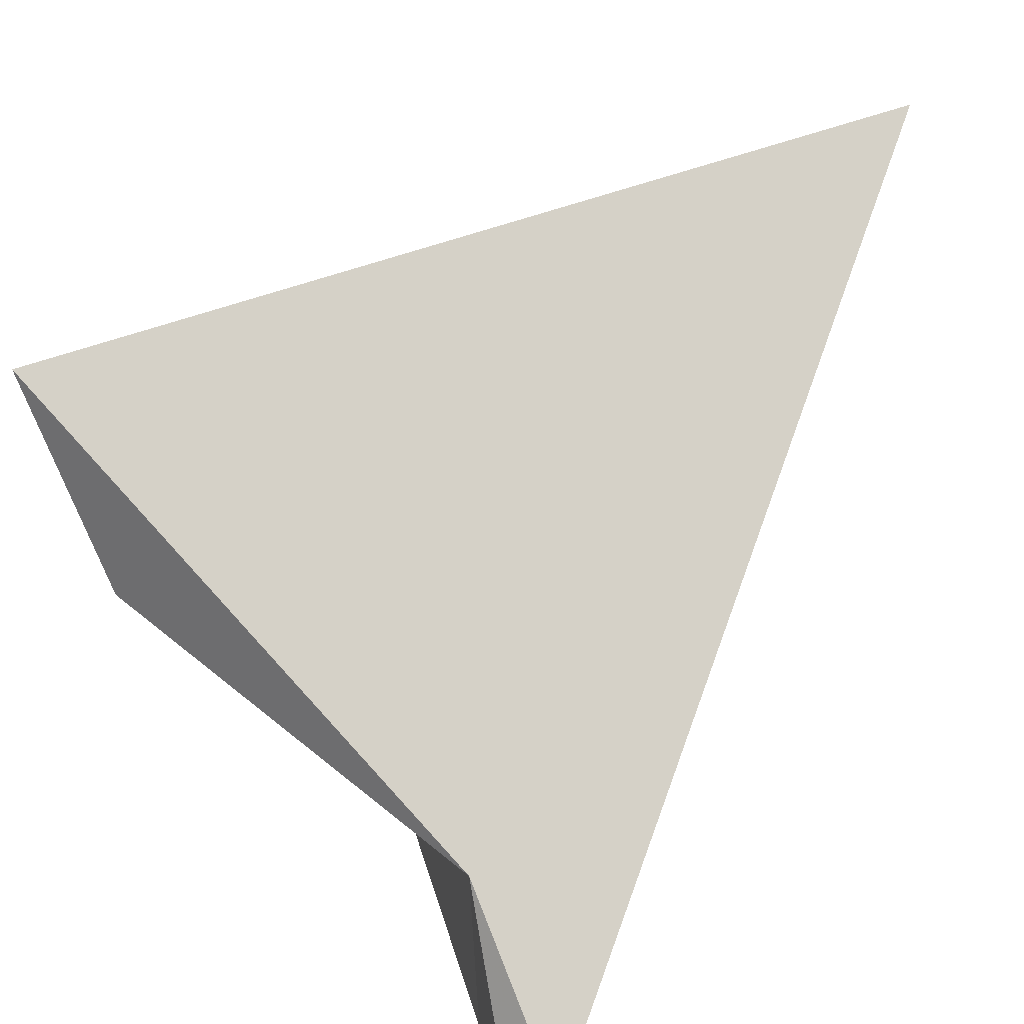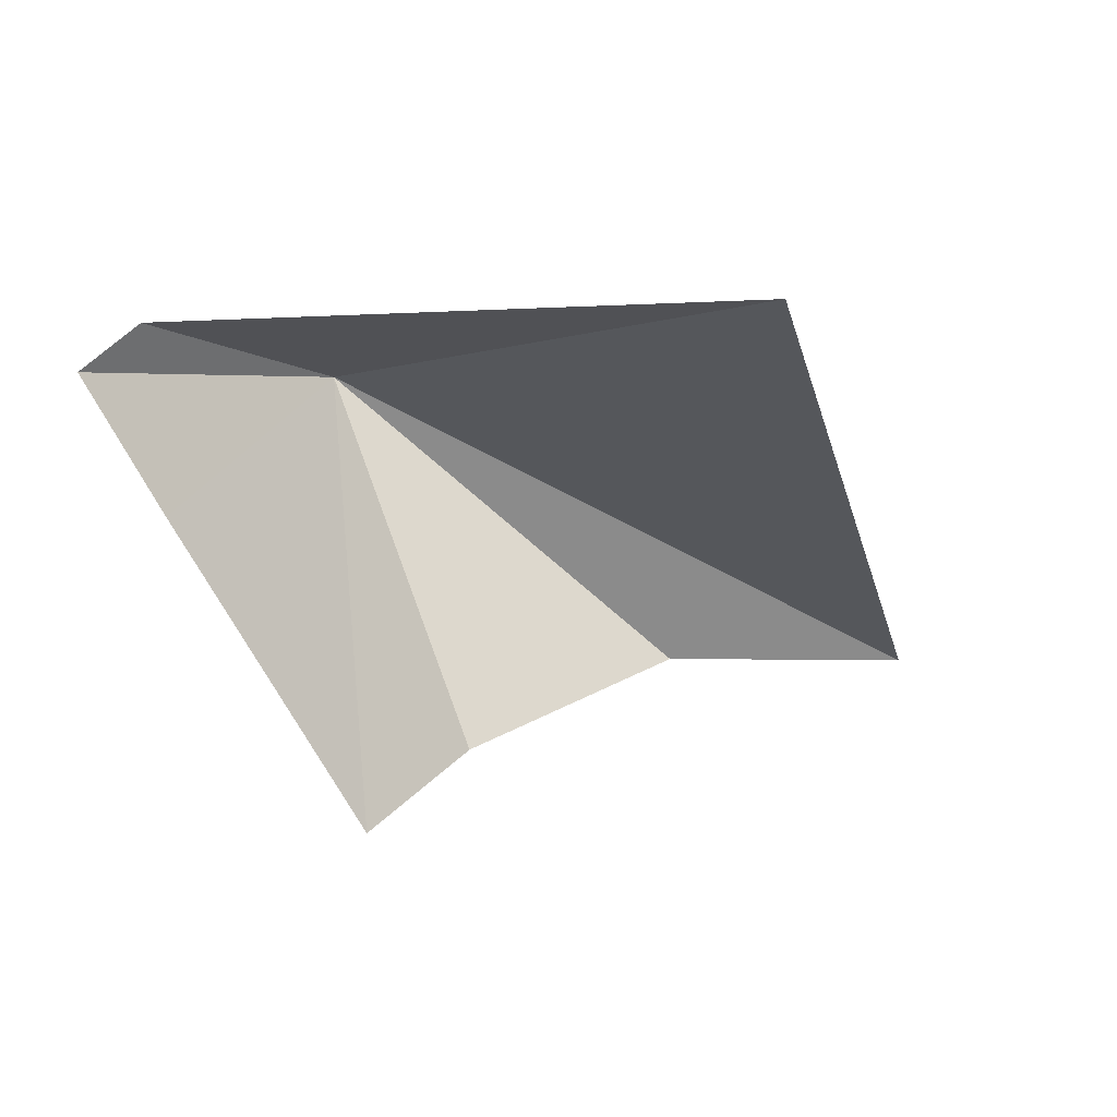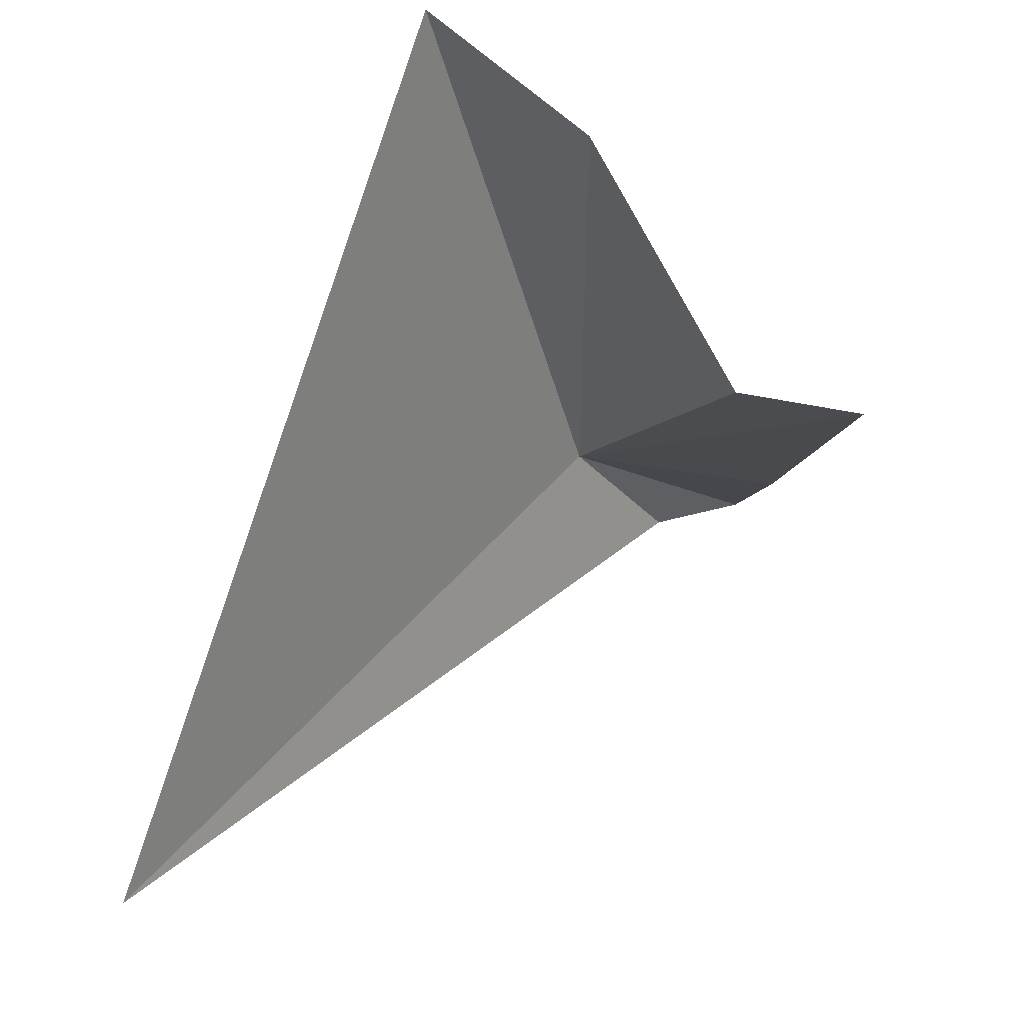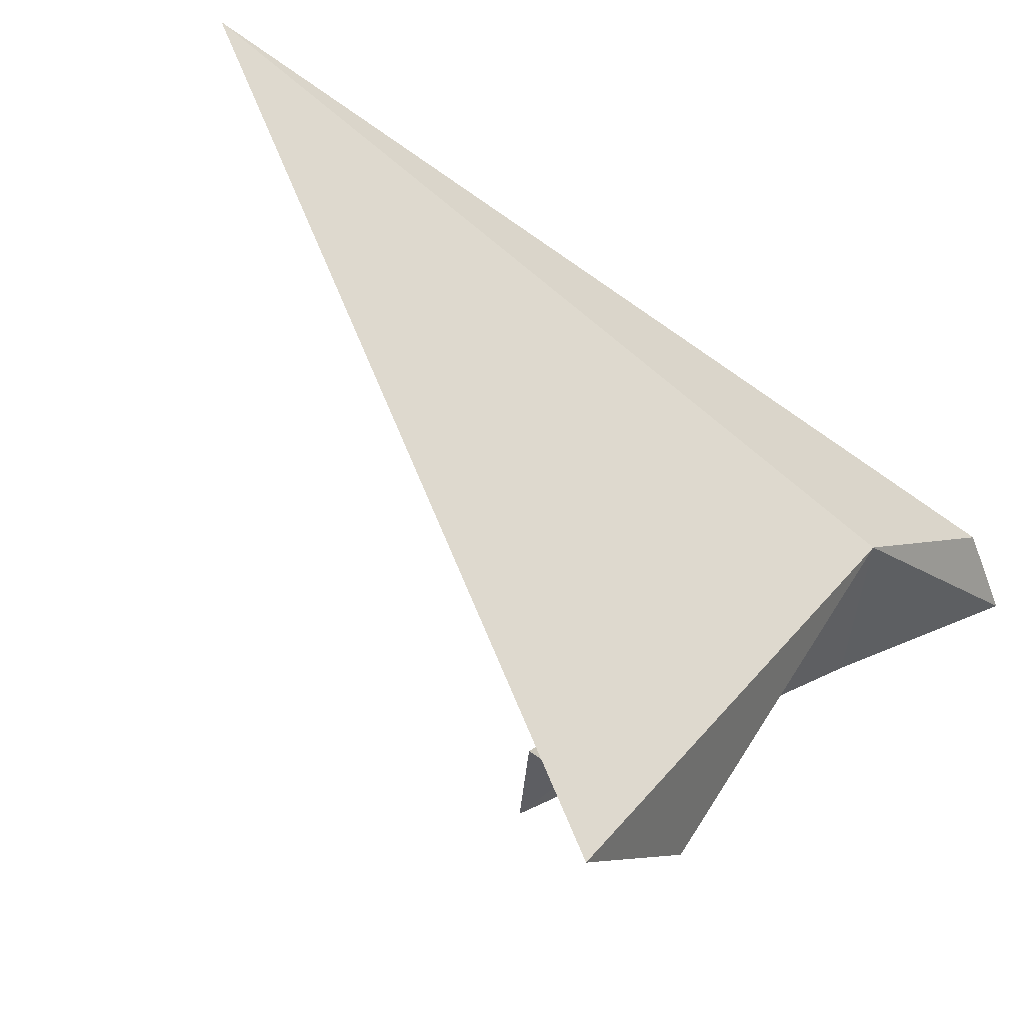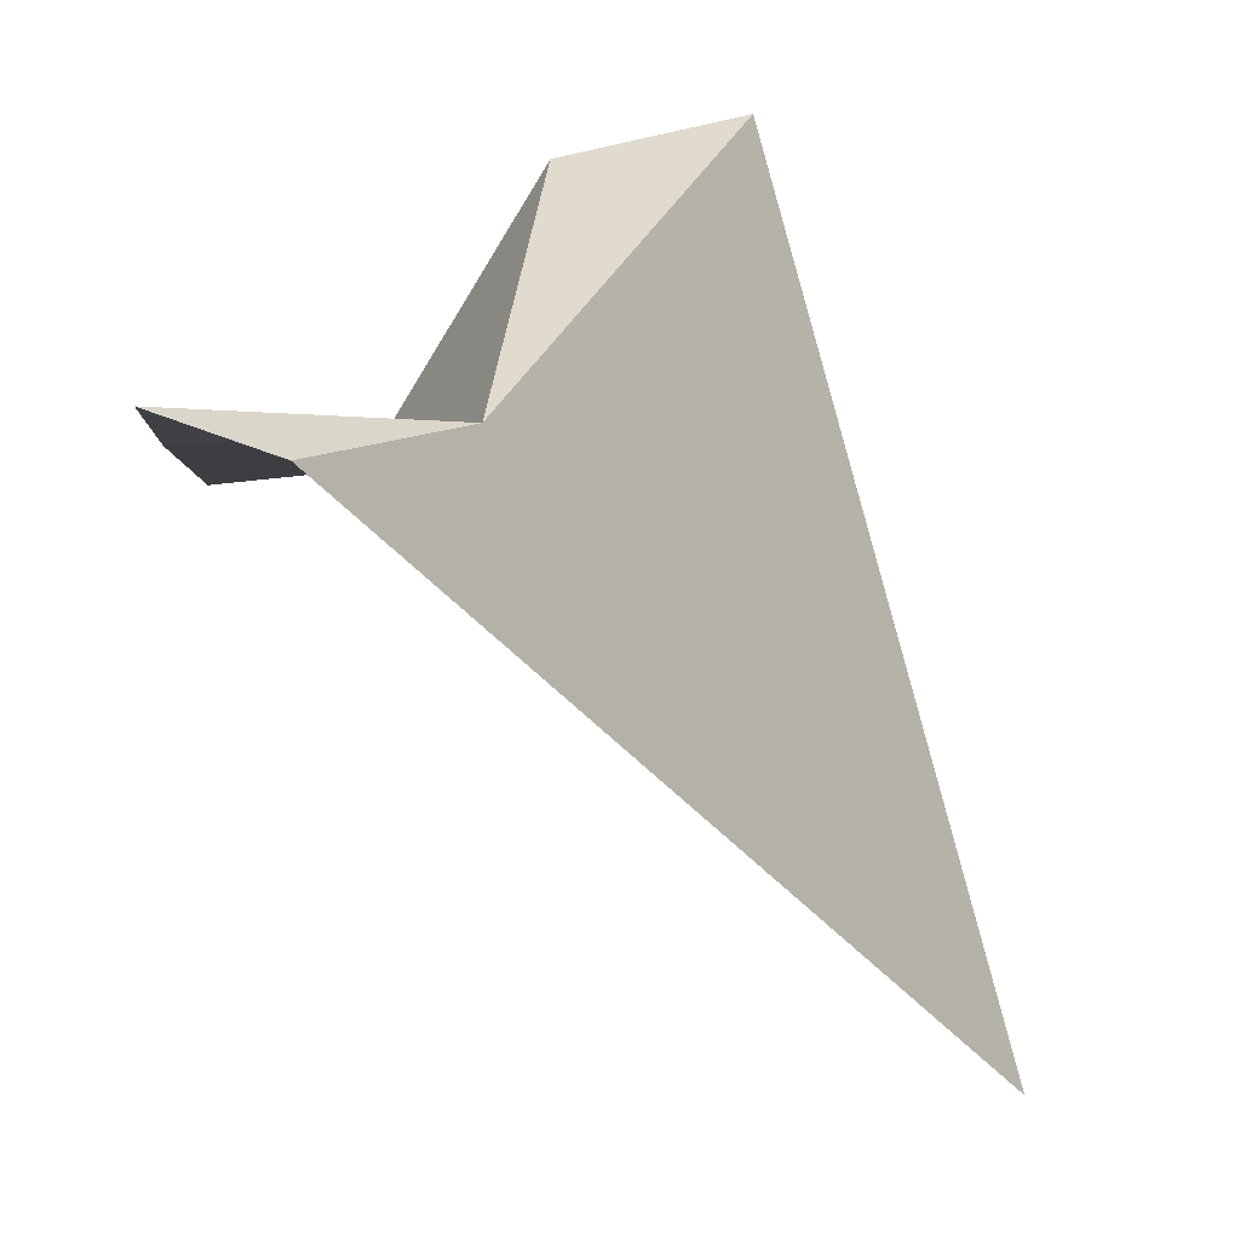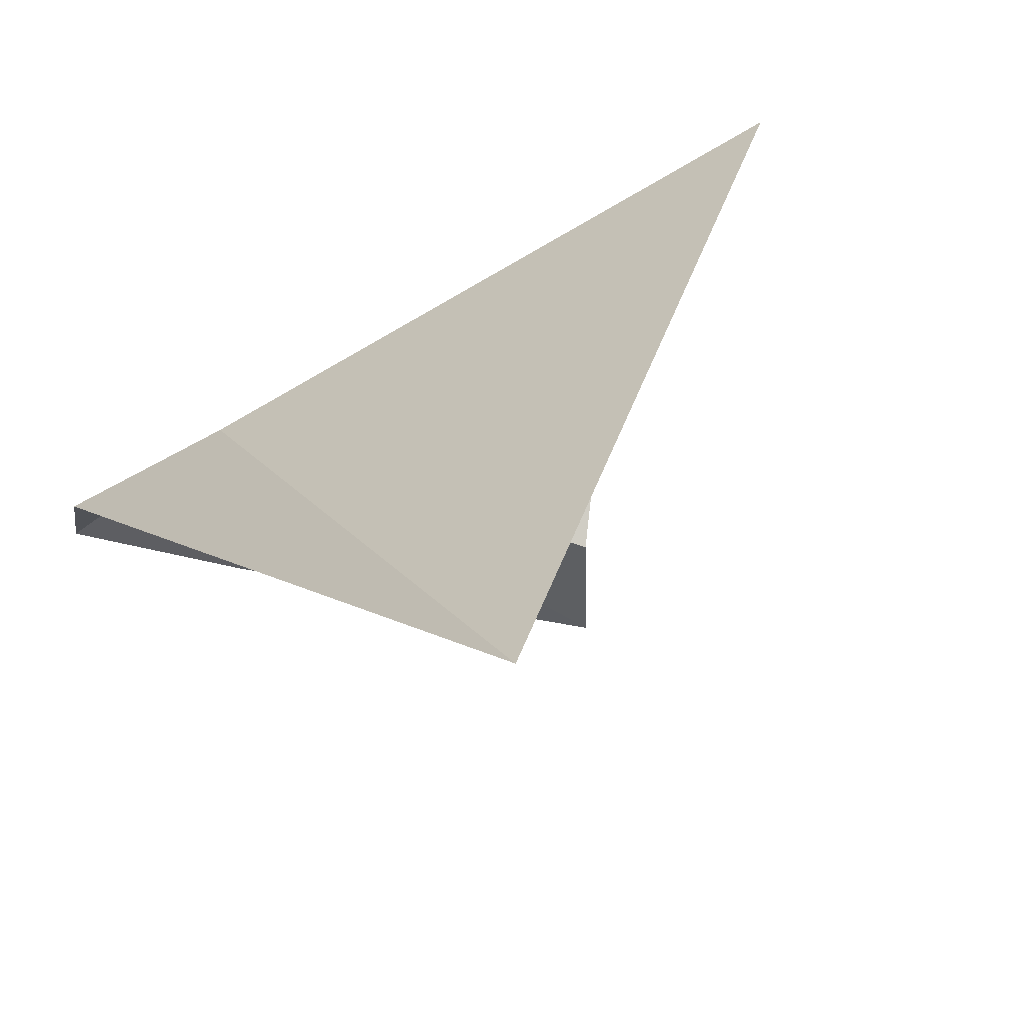
<metadata>
{"format":"obj","ext":"obj","renderer":"f3d","projection":"perspective","resolution":1024,"background":"white","views":[{"elev":40.8,"azim":-137.8,"up":"+Z"},{"elev":-72.5,"azim":-50.4,"up":"+Y"},{"elev":-42.3,"azim":81.1,"up":"+Y"},{"elev":52.3,"azim":119.9,"up":"+Z"},{"elev":31.0,"azim":-93.8,"up":"+Y"},{"elev":50.7,"azim":-20.3,"up":"+Z"}]}
</metadata>
<code>
v 33.96 24.18 36.8
v 40.96 19.51 32.08
v 33.96 23.96 32.08
v 30.59 26.32 32.08
v 40.96 19.73 34.81
v 30.59 25.42 34.13
v 43.45 24.42 38.26
v 35.5 9.523 46.22
v 46.5 23.96 42.15
f 1 3 2
f 1 4 3
f 1 2 5
f 1 6 4
f 1 5 7
f 1 8 6
f 1 7 9
f 1 9 8

</code>
